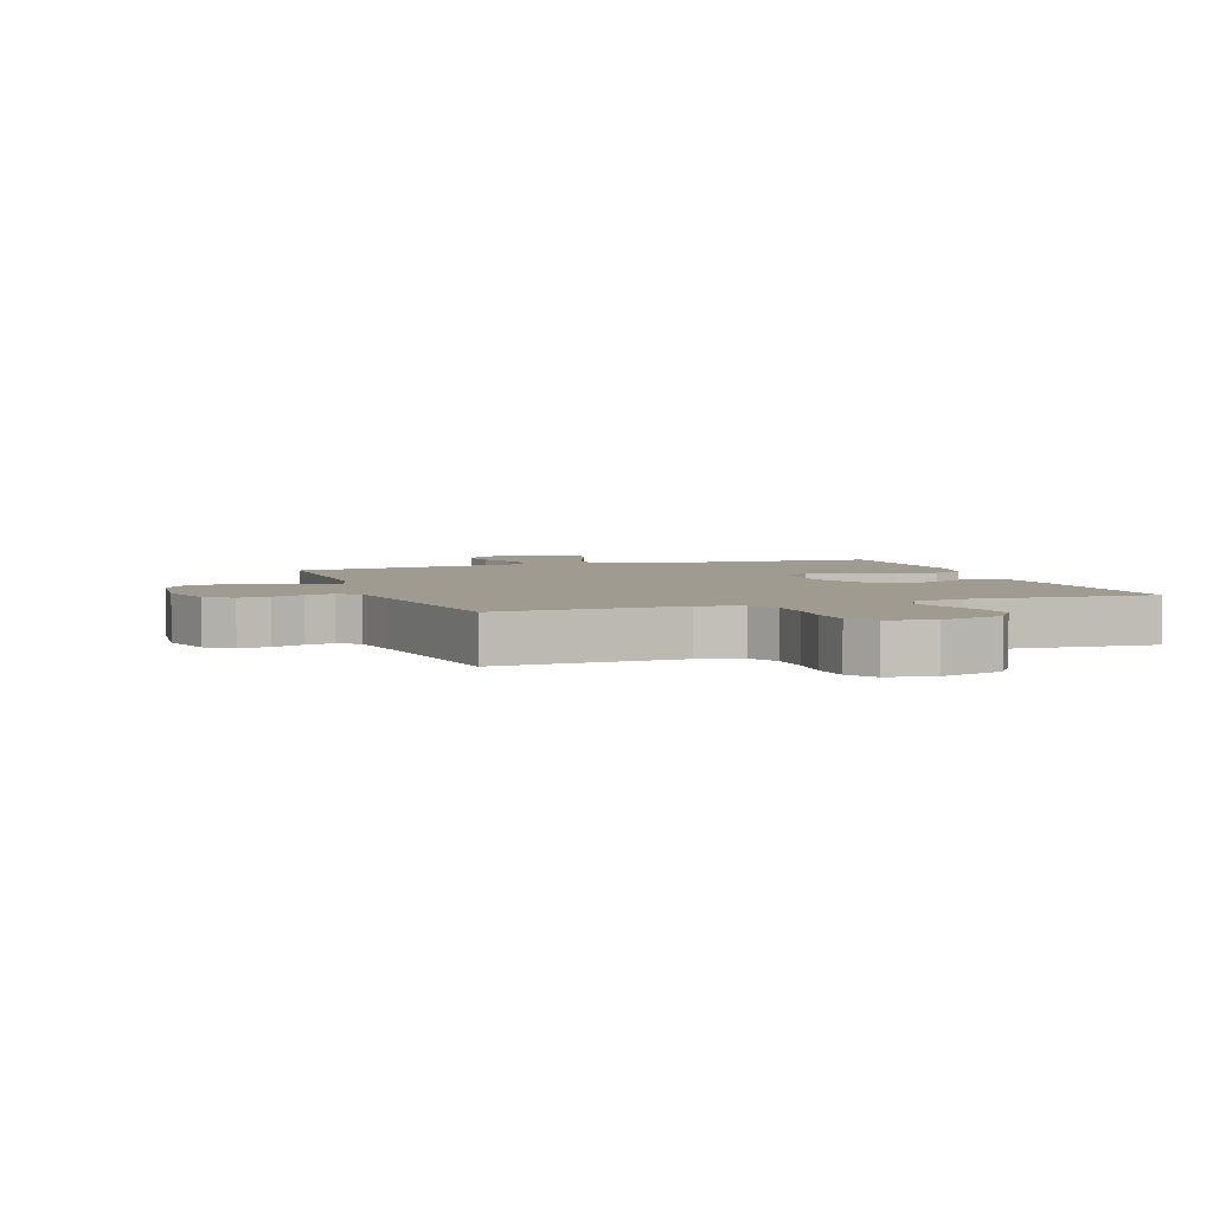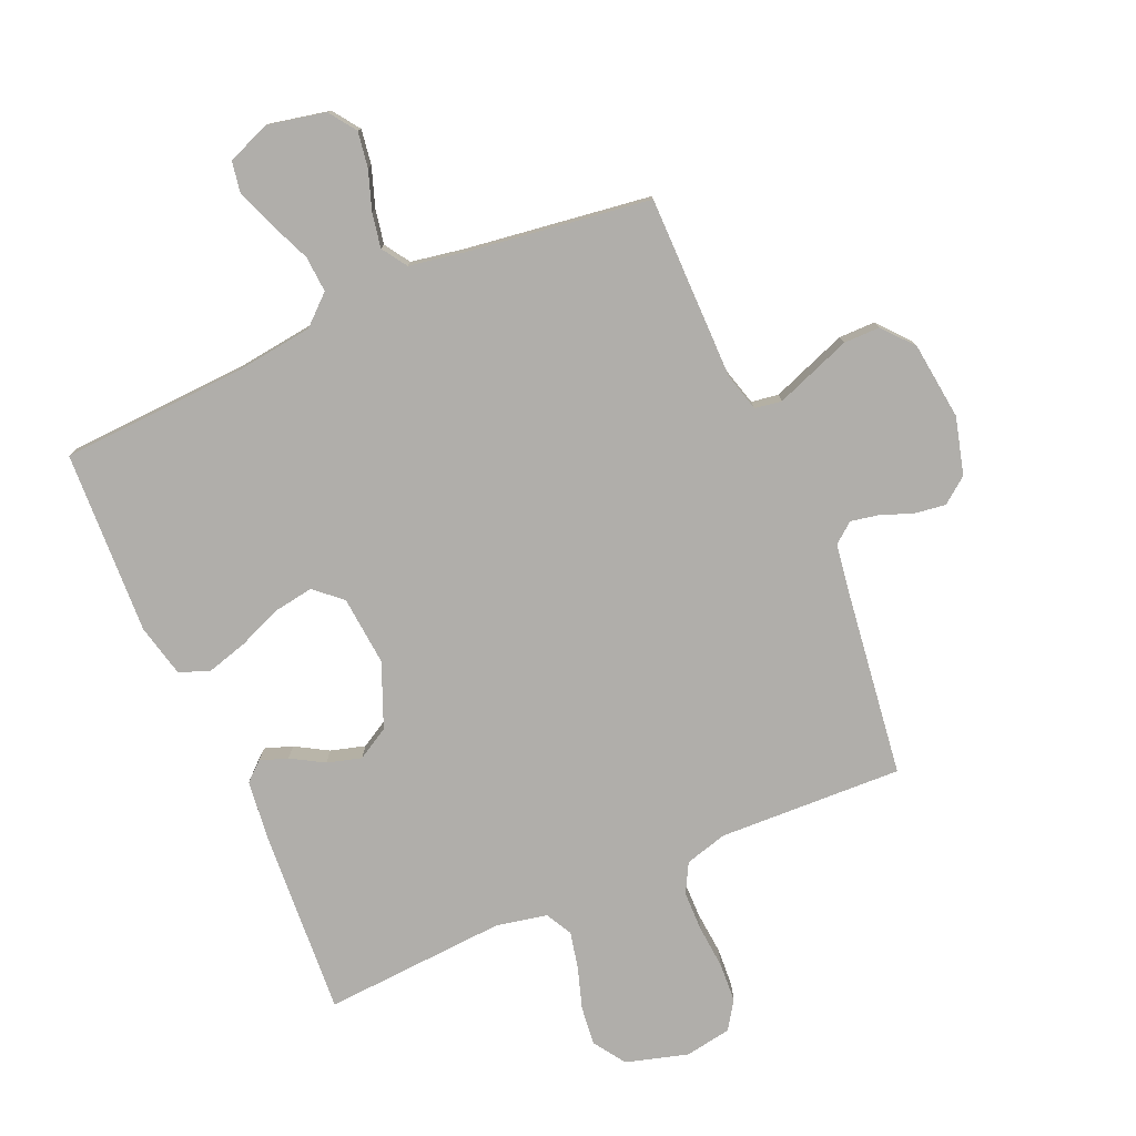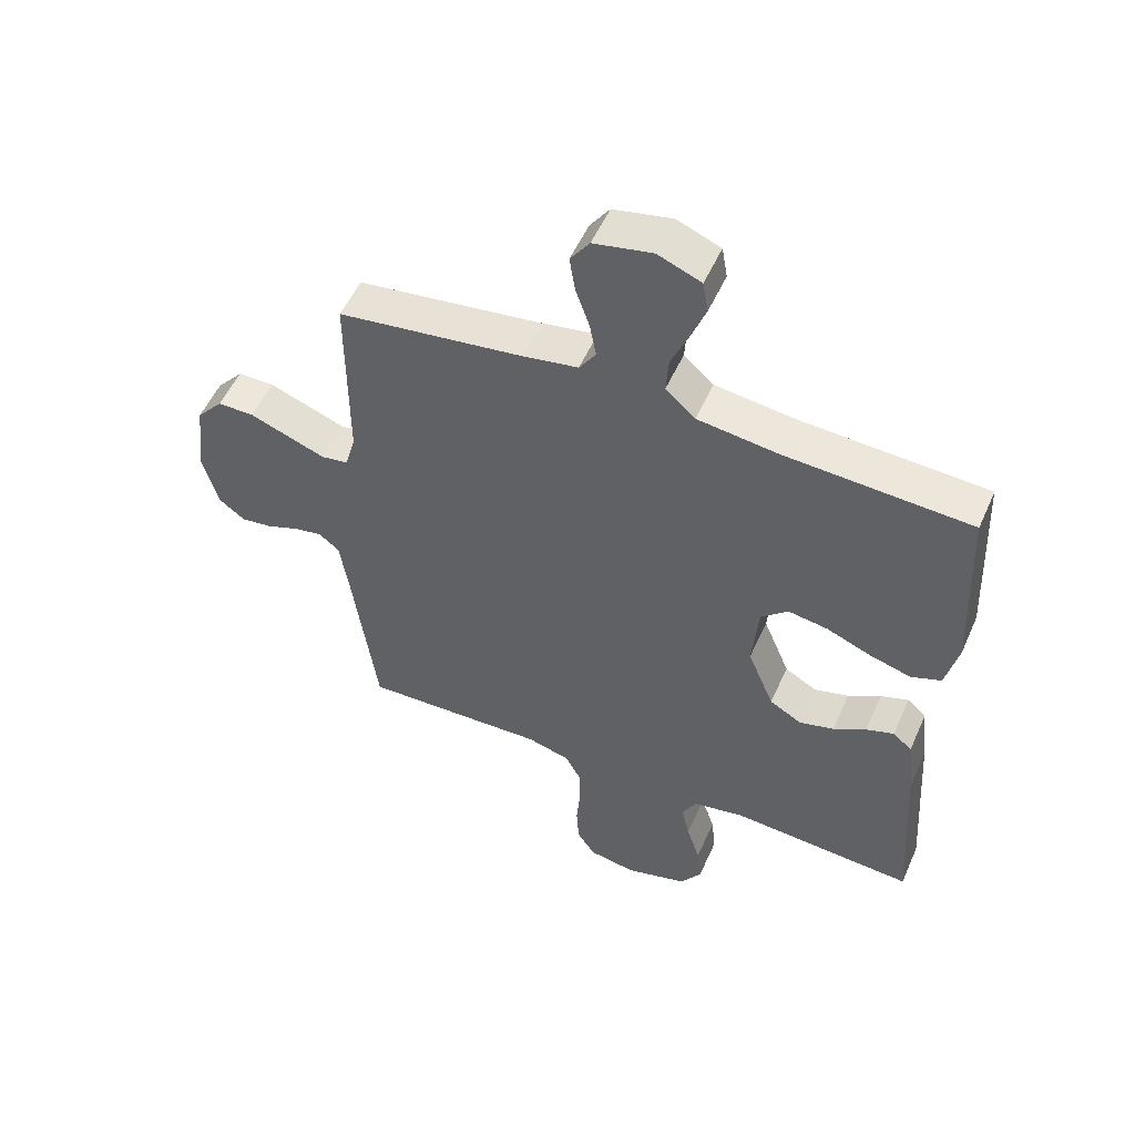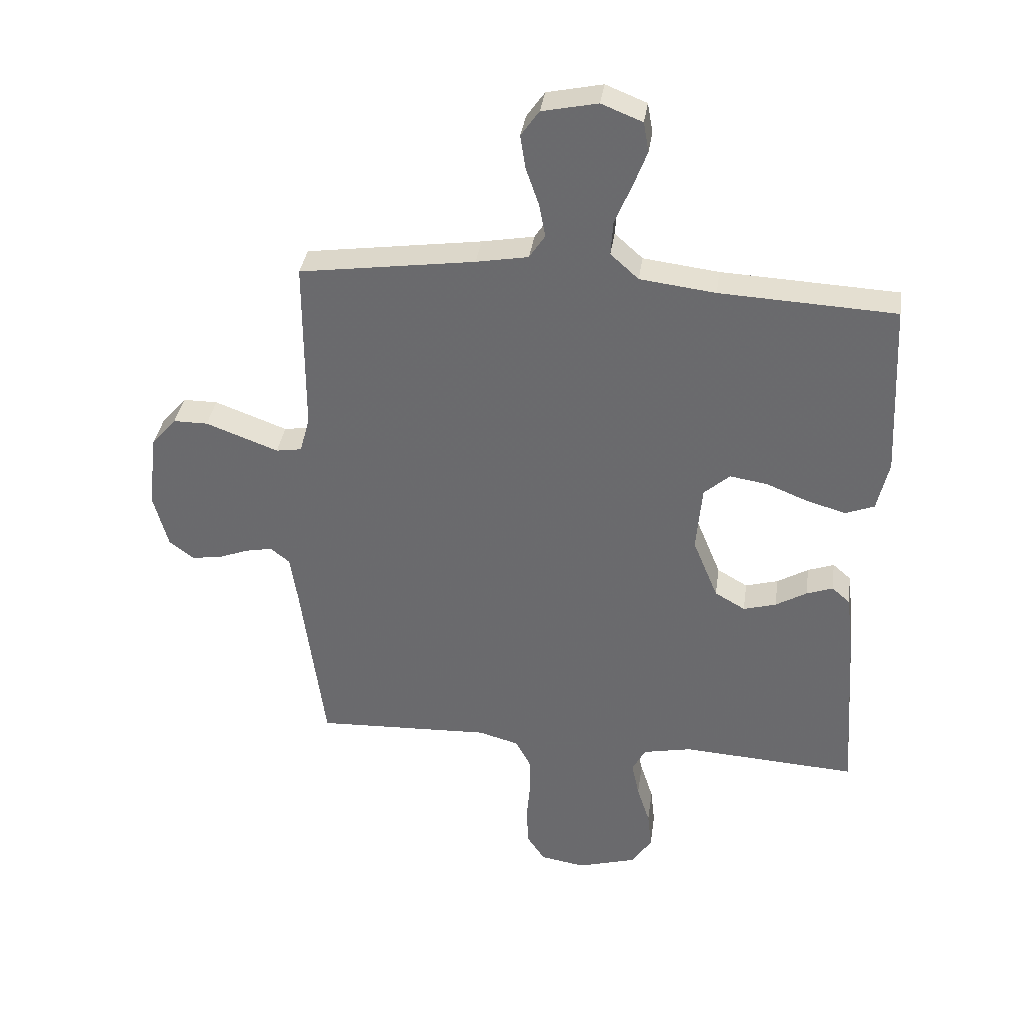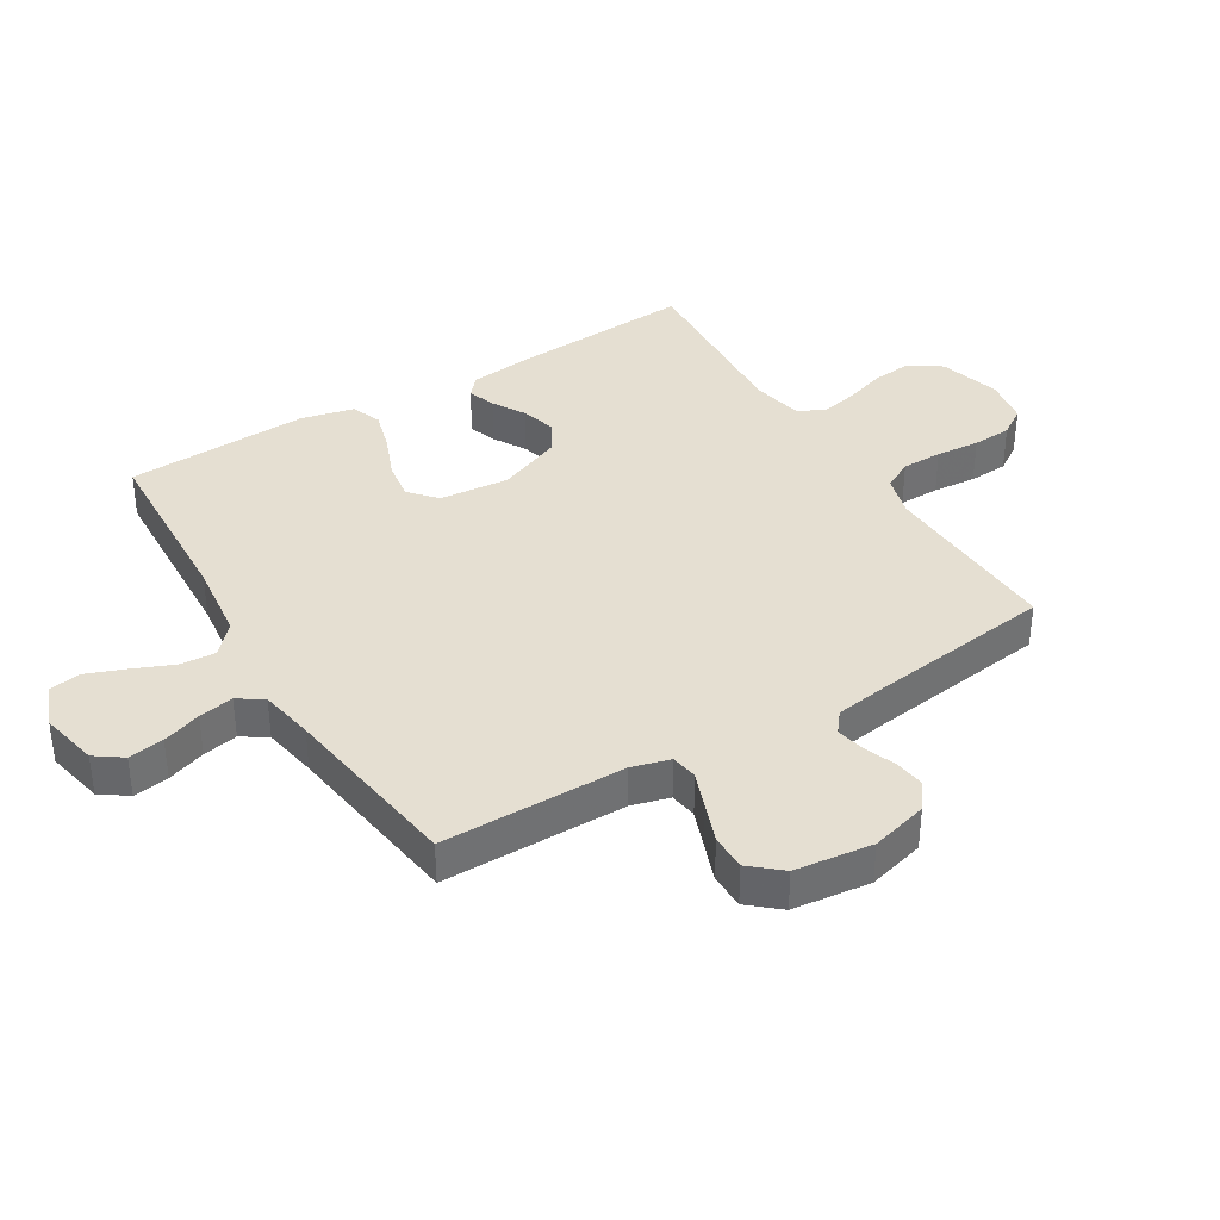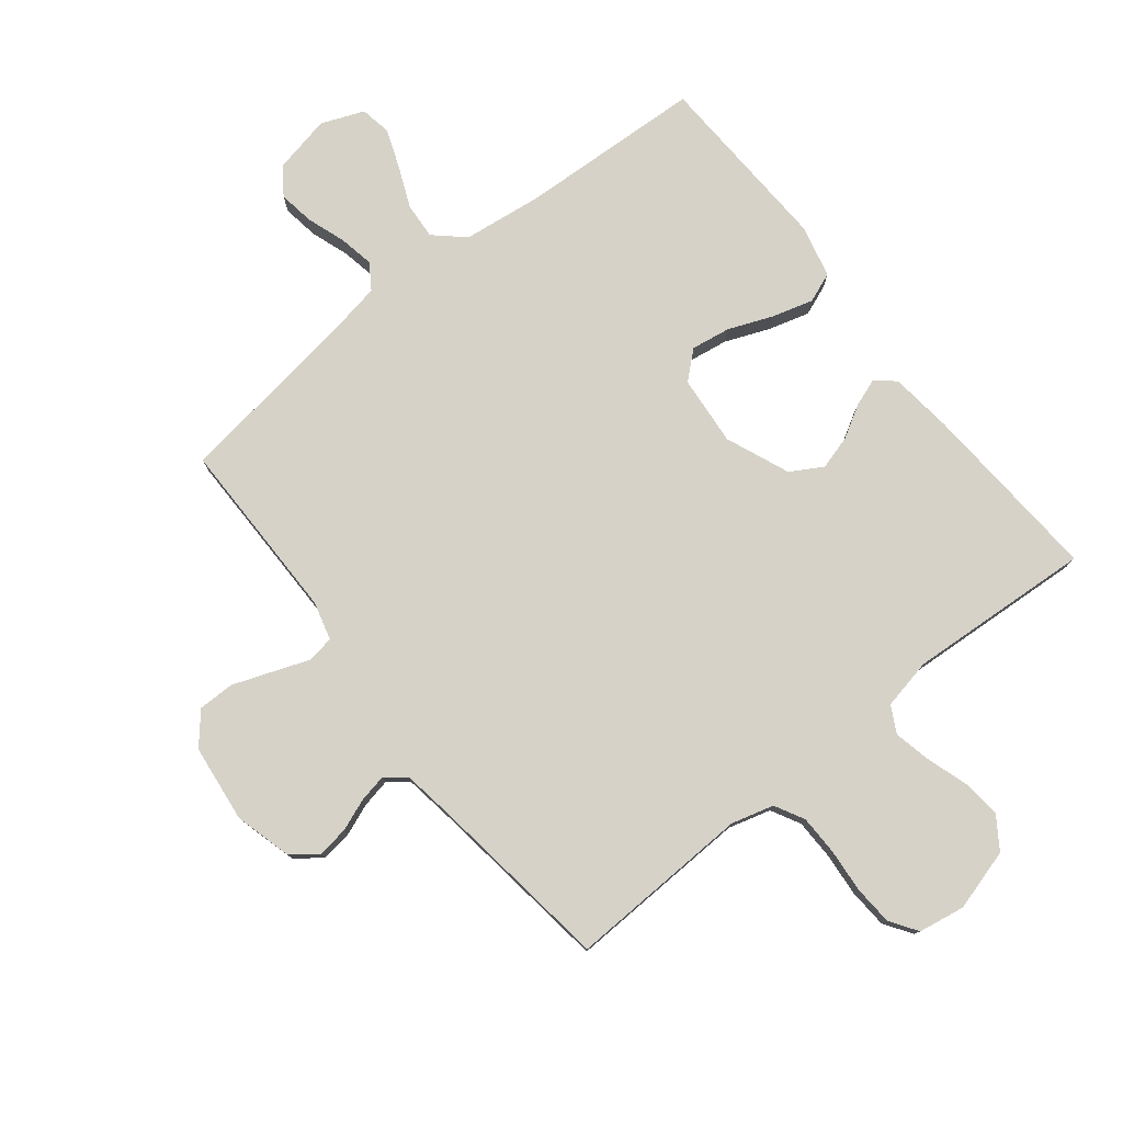
<metadata>
{"format":"obj","ext":"obj","renderer":"f3d","projection":"perspective","resolution":1024,"background":"white","views":[{"elev":4.0,"azim":160.5,"up":"+Y"},{"elev":-77.9,"azim":23.6,"up":"+Y"},{"elev":53.5,"azim":-156.3,"up":"+Z"},{"elev":35.7,"azim":-172.0,"up":"+Z"},{"elev":37.3,"azim":58.8,"up":"+Y"},{"elev":78.3,"azim":141.6,"up":"+Y"}]}
</metadata>
<code>
v -0.5 0.07 0.5
v -0.2 0.07 0.515
v -0.071 0.07 0.531
v -0.023 0.07 0.574
v -0.027 0.07 0.633
v -0.055 0.07 0.699
v -0.079 0.07 0.762
v -0.07 0.07 0.813
v 0 0.07 0.841
v 0.095 0.07 0.821
v 0.126 0.07 0.777
v 0.117 0.07 0.719
v 0.095 0.07 0.656
v 0.084 0.07 0.599
v 0.111 0.07 0.558
v 0.2 0.07 0.542
v 0.5 0.07 0.5
v 0.5 0.07 0.2
v 0.517 0.07 0.138
v 0.561 0.07 0.131
v 0.62 0.07 0.153
v 0.685 0.07 0.177
v 0.744 0.07 0.177
v 0.787 0.07 0.127
v 0.802 0.07 0
v 0.777 0.07 -0.093
v 0.735 0.07 -0.125
v 0.684 0.07 -0.118
v 0.632 0.07 -0.098
v 0.586 0.07 -0.089
v 0.553 0.07 -0.115
v 0.54 0.07 -0.2
v 0.5 0.07 -0.5
v 0.2 0.07 -0.488
v 0.131 0.07 -0.507
v 0.105 0.07 -0.555
v 0.104 0.07 -0.621
v 0.11 0.07 -0.692
v 0.106 0.07 -0.756
v 0.076 0.07 -0.801
v 0 0.07 -0.814
v -0.101 0.07 -0.785
v -0.136 0.07 -0.733
v -0.129 0.07 -0.669
v -0.107 0.07 -0.601
v -0.094 0.07 -0.541
v -0.117 0.07 -0.498
v -0.2 0.07 -0.481
v -0.5 0.07 -0.5
v -0.48 0.07 -0.2
v -0.468 0.07 -0.098
v -0.437 0.07 -0.071
v -0.392 0.07 -0.087
v -0.339 0.07 -0.118
v -0.283 0.07 -0.134
v -0.231 0.07 -0.104
v -0.188 0.07 0
v -0.198 0.07 0.114
v -0.242 0.07 0.153
v -0.306 0.07 0.143
v -0.378 0.07 0.114
v -0.445 0.07 0.095
v -0.494 0.07 0.114
v -0.514 0.07 0.2
v -0.5 0 0.5
v -0.2 0 0.515
v -0.071 0 0.531
v -0.023 0 0.574
v -0.027 0 0.633
v -0.055 0 0.699
v -0.079 0 0.762
v -0.07 0 0.813
v 0 0 0.841
v 0.095 0 0.821
v 0.126 0 0.777
v 0.117 0 0.719
v 0.095 0 0.656
v 0.084 0 0.599
v 0.111 0 0.558
v 0.2 0 0.542
v 0.5 0 0.5
v 0.5 0 0.2
v 0.517 0 0.138
v 0.561 0 0.131
v 0.62 0 0.153
v 0.685 0 0.177
v 0.744 0 0.177
v 0.787 0 0.127
v 0.802 0 0
v 0.777 0 -0.093
v 0.735 0 -0.125
v 0.684 0 -0.118
v 0.632 0 -0.098
v 0.586 0 -0.089
v 0.553 0 -0.115
v 0.54 0 -0.2
v 0.5 0 -0.5
v 0.2 0 -0.488
v 0.131 0 -0.507
v 0.105 0 -0.555
v 0.104 0 -0.621
v 0.11 0 -0.692
v 0.106 0 -0.756
v 0.076 0 -0.801
v 0 0 -0.814
v -0.101 0 -0.785
v -0.136 0 -0.733
v -0.129 0 -0.669
v -0.107 0 -0.601
v -0.094 0 -0.541
v -0.117 0 -0.498
v -0.2 0 -0.481
v -0.5 0 -0.5
v -0.48 0 -0.2
v -0.468 0 -0.098
v -0.437 0 -0.071
v -0.392 0 -0.087
v -0.339 0 -0.118
v -0.283 0 -0.134
v -0.231 0 -0.104
v -0.188 0 0
v -0.198 0 0.114
v -0.242 0 0.153
v -0.306 0 0.143
v -0.378 0 0.114
v -0.445 0 0.095
v -0.494 0 0.114
v -0.514 0 0.2
f 64 1 2
f 63 64 2
f 62 63 2
f 61 62 2
f 60 61 2
f 59 60 2 3
f 58 59 3 4
f 57 58 4
f 52 53 54
f 51 52 54
f 50 51 54
f 49 50 54
f 48 49 54
f 47 48 54 55
f 46 47 55 56
f 43 44 45
f 42 43 45
f 41 42 45
f 40 41 45
f 39 40 45
f 38 39 45
f 37 38 45
f 36 37 45 46
f 46 56 57
f 36 46 57
f 35 36 57
f 32 33 34
f 35 57 4
f 34 35 4
f 32 34 4
f 31 32 4
f 27 28 29
f 26 27 29
f 25 26 29
f 24 25 29
f 23 24 29
f 22 23 29
f 21 22 29
f 20 21 29
f 19 20 29 30
f 16 17 18
f 15 16 18 19
f 11 12 13
f 10 11 13
f 9 10 13
f 8 9 13
f 7 8 13
f 6 7 13
f 5 6 13
f 5 13 14
f 31 4 5
f 30 31 5
f 19 30 5
f 15 19 5
f 5 14 15
f 66 65 128
f 66 128 127
f 66 127 126
f 66 126 125
f 66 125 124
f 67 66 124 123
f 68 67 123 122
f 68 122 121
f 118 117 116
f 118 116 115
f 118 115 114
f 118 114 113
f 118 113 112
f 119 118 112 111
f 120 119 111 110
f 109 108 107
f 109 107 106
f 109 106 105
f 109 105 104
f 109 104 103
f 109 103 102
f 109 102 101
f 110 109 101 100
f 121 120 110
f 121 110 100
f 121 100 99
f 98 97 96
f 68 121 99
f 68 99 98
f 68 98 96
f 68 96 95
f 93 92 91
f 93 91 90
f 93 90 89
f 93 89 88
f 93 88 87
f 93 87 86
f 93 86 85
f 93 85 84
f 94 93 84 83
f 82 81 80
f 83 82 80 79
f 77 76 75
f 77 75 74
f 77 74 73
f 77 73 72
f 77 72 71
f 77 71 70
f 77 70 69
f 78 77 69
f 69 68 95
f 69 95 94
f 69 94 83
f 69 83 79
f 79 78 69
f 1 65 66 2
f 2 66 67 3
f 3 67 68 4
f 4 68 69 5
f 5 69 70 6
f 6 70 71 7
f 7 71 72 8
f 8 72 73 9
f 9 73 74 10
f 10 74 75 11
f 11 75 76 12
f 12 76 77 13
f 13 77 78 14
f 14 78 79 15
f 15 79 80 16
f 16 80 81 17
f 17 81 82 18
f 18 82 83 19
f 19 83 84 20
f 20 84 85 21
f 21 85 86 22
f 22 86 87 23
f 23 87 88 24
f 24 88 89 25
f 25 89 90 26
f 26 90 91 27
f 27 91 92 28
f 28 92 93 29
f 29 93 94 30
f 30 94 95 31
f 31 95 96 32
f 32 96 97 33
f 33 97 98 34
f 34 98 99 35
f 35 99 100 36
f 36 100 101 37
f 37 101 102 38
f 38 102 103 39
f 39 103 104 40
f 40 104 105 41
f 41 105 106 42
f 42 106 107 43
f 43 107 108 44
f 44 108 109 45
f 45 109 110 46
f 46 110 111 47
f 47 111 112 48
f 48 112 113 49
f 49 113 114 50
f 50 114 115 51
f 51 115 116 52
f 52 116 117 53
f 53 117 118 54
f 54 118 119 55
f 55 119 120 56
f 56 120 121 57
f 57 121 122 58
f 58 122 123 59
f 59 123 124 60
f 60 124 125 61
f 61 125 126 62
f 62 126 127 63
f 63 127 128 64
f 64 128 65 1

</code>
